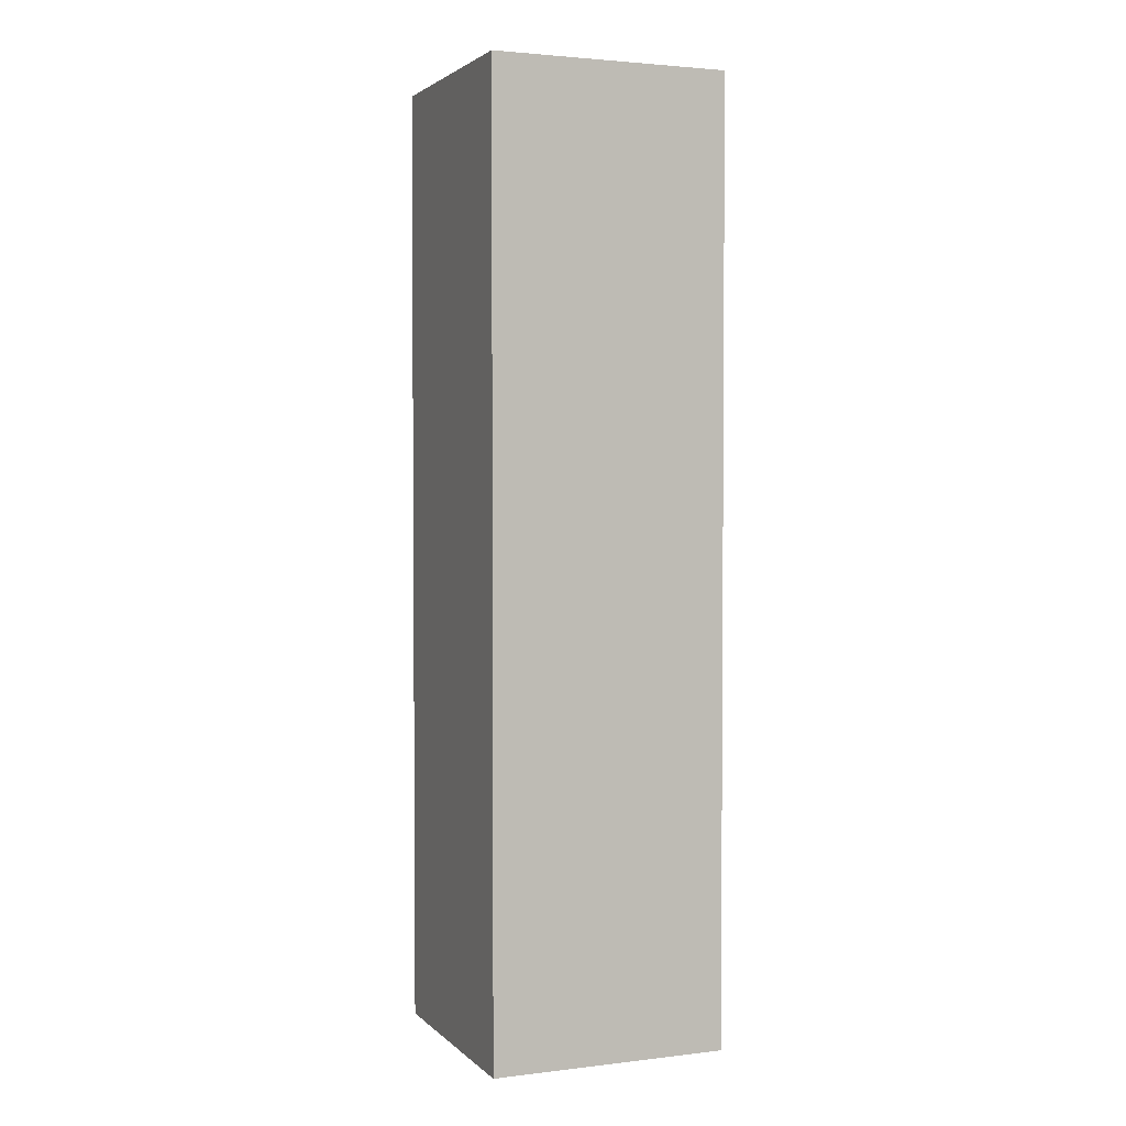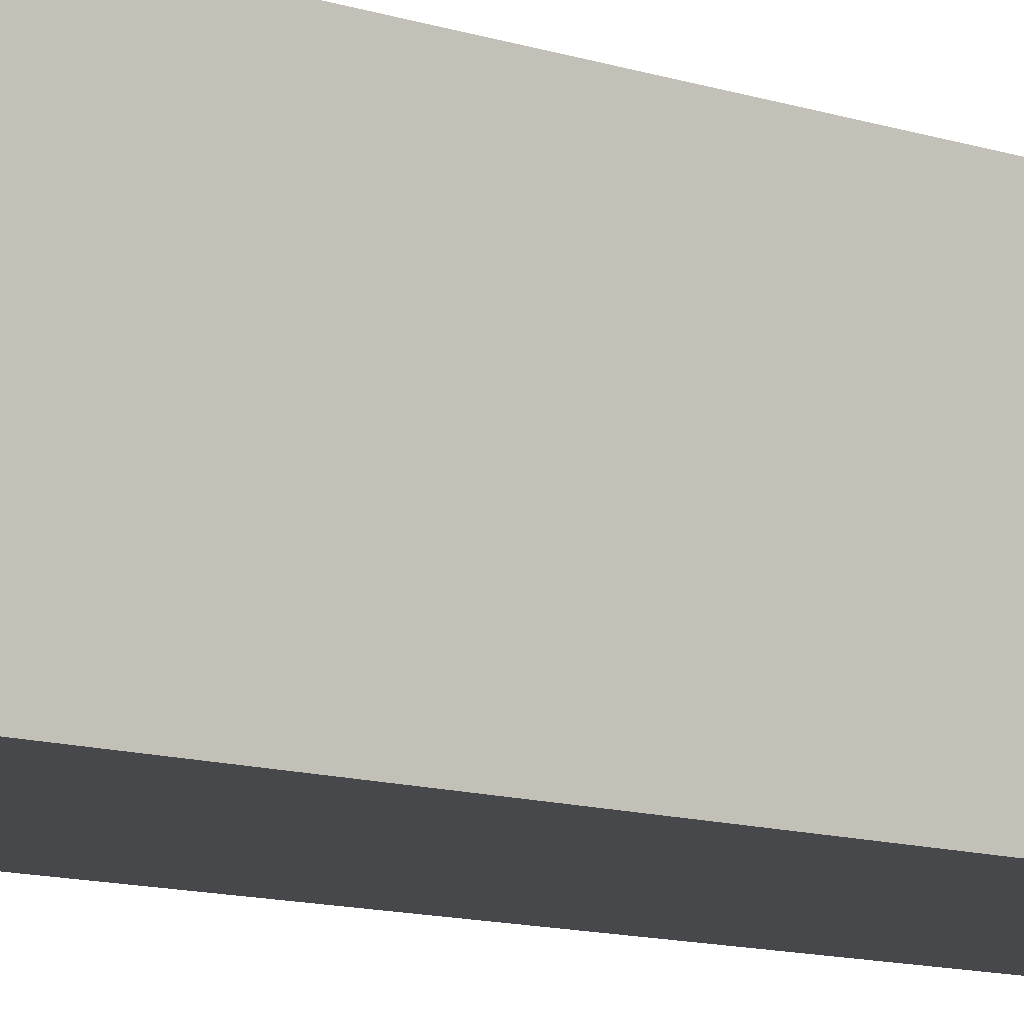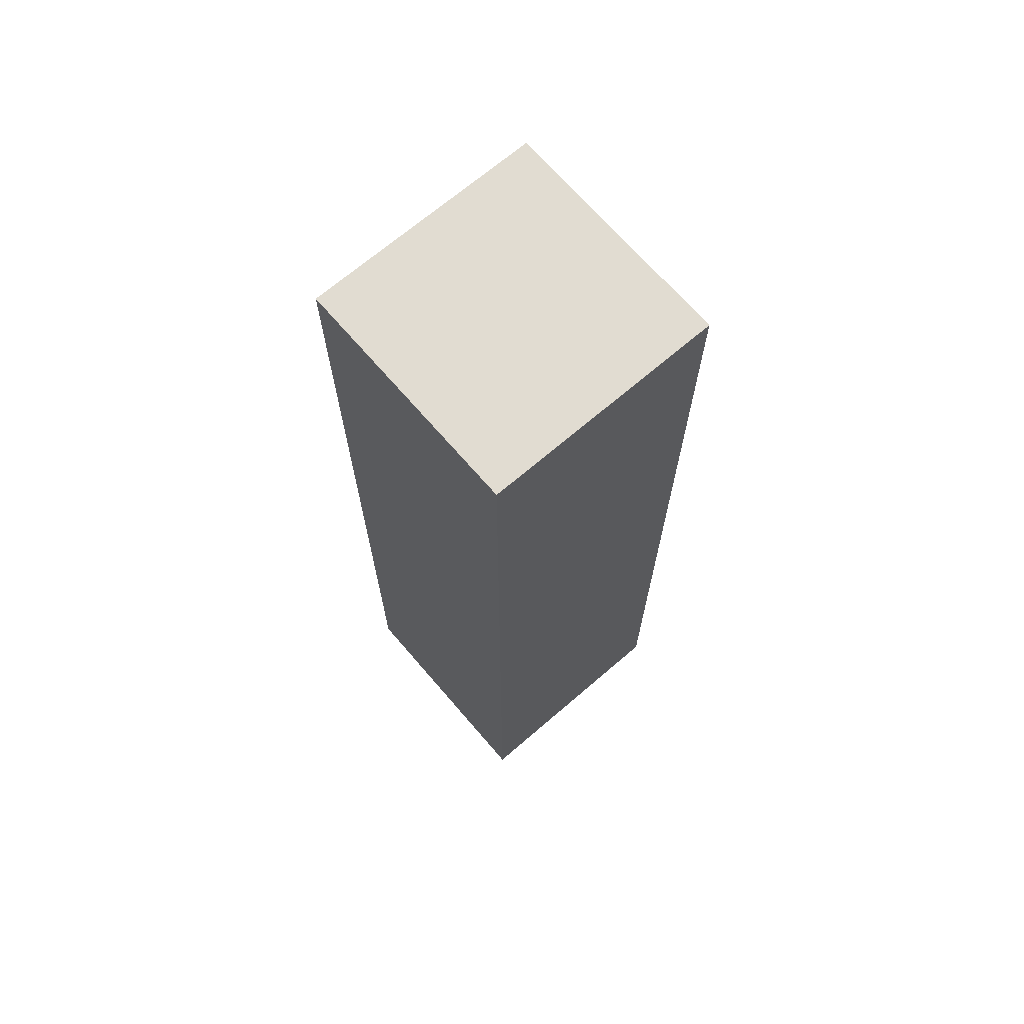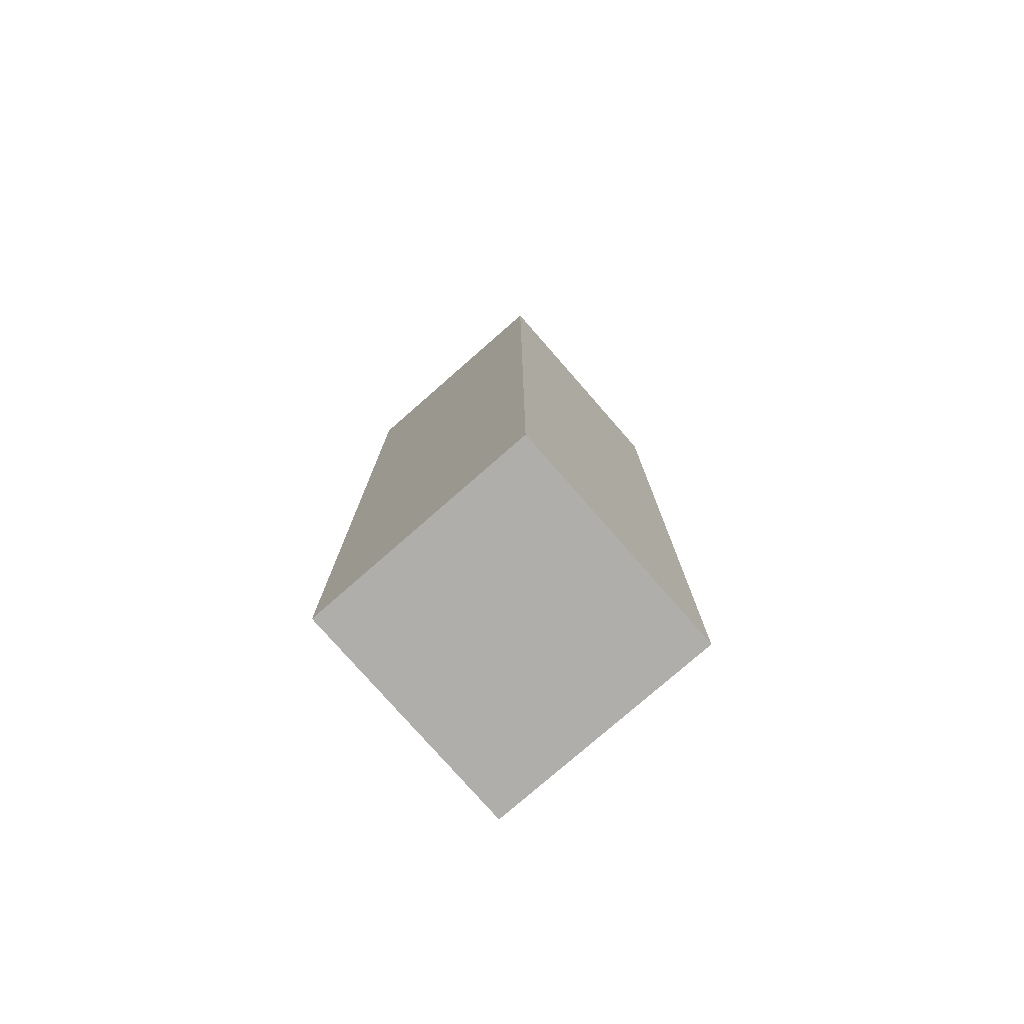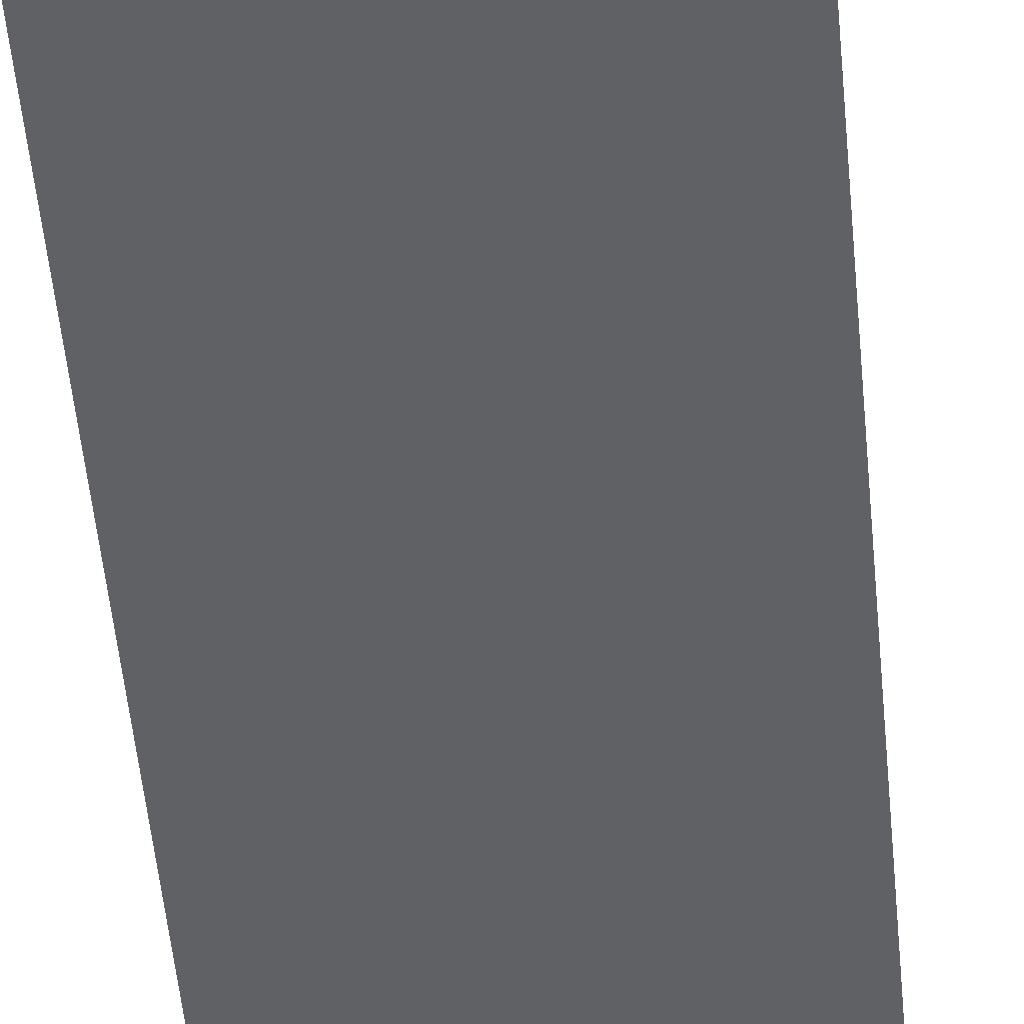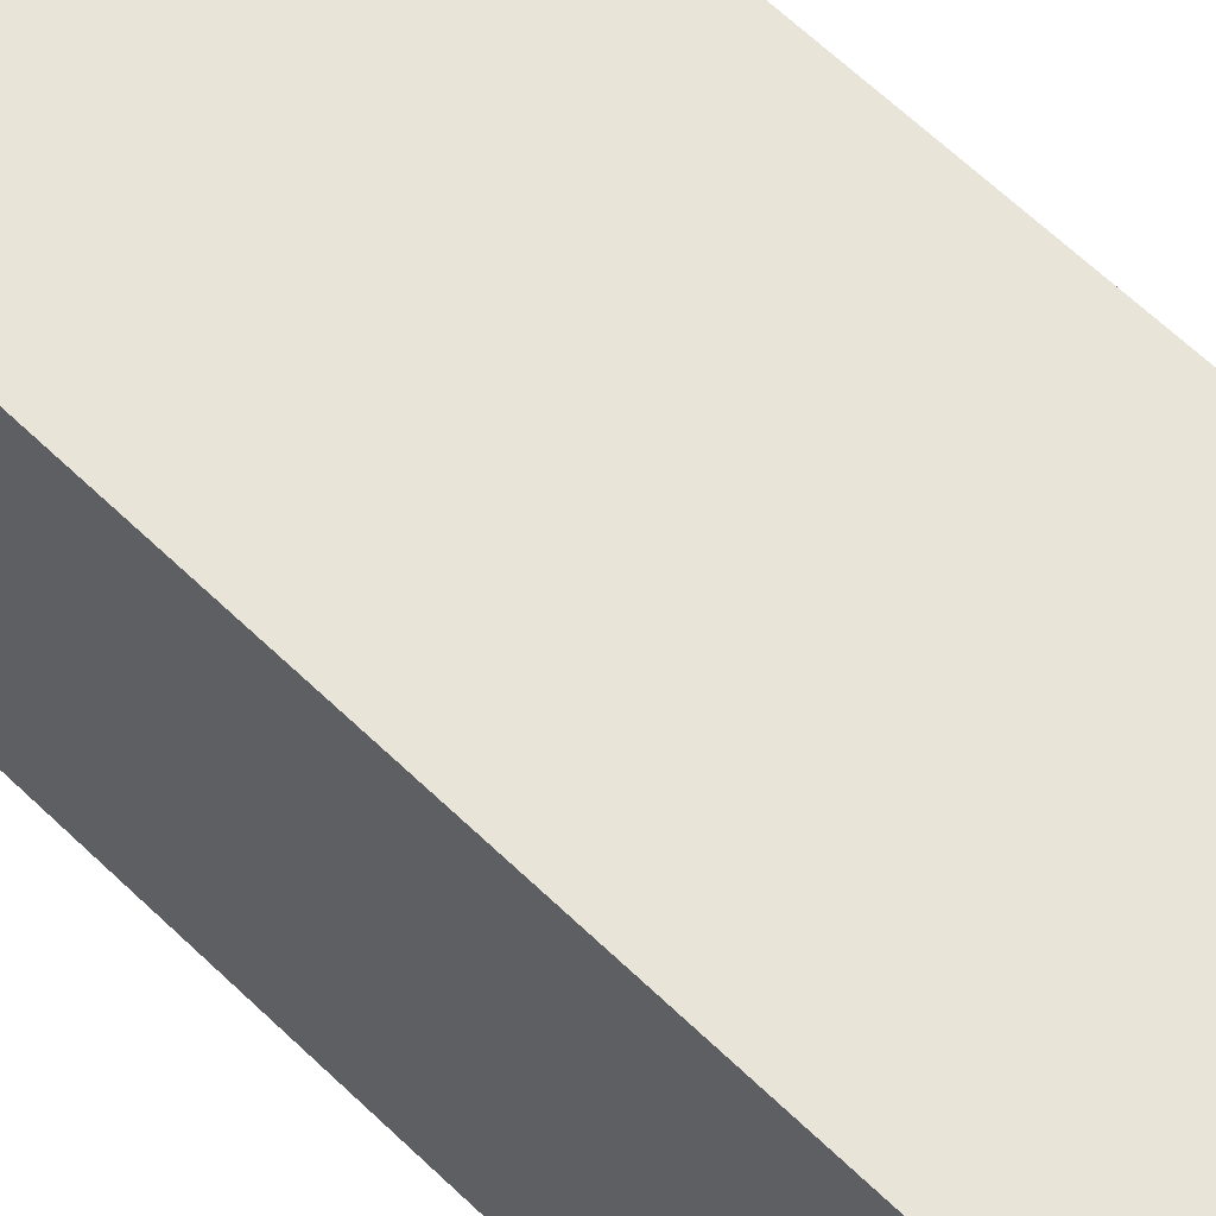
<metadata>
{"format":"obj","ext":"obj","renderer":"f3d","projection":"perspective","resolution":1024,"background":"white","views":[{"elev":2.7,"azim":67.8,"up":"+Y"},{"elev":-11.2,"azim":50.8,"up":"+Z"},{"elev":69.0,"azim":-130.7,"up":"+Y"},{"elev":-77.8,"azim":41.2,"up":"+Y"},{"elev":-49.3,"azim":-174.9,"up":"+Z"},{"elev":60.2,"azim":135.1,"up":"+Z"}]}
</metadata>
<code>
g pb_Mesh133086
v 0 0 0
v -1 0 0
v 0 4 0
v -1 4 0
v -1 0 0
v -1 0 -1
v -1 4 0
v -1 4 -1
v -1 0 -1
v 0 0 -1
v -1 4 -1
v 0 4 -1
v 0 0 -1
v 0 0 0
v 0 4 -1
v 0 4 0
v 0 4 0
v -1 4 0
v 0 4 -1
v -1 4 -1
v 0 0 -1
v -1 0 -1
v 0 0 0
v -1 0 0
g pb_Mesh133086_0
f 3 2 1
f 3 4 2
f 7 6 5
f 7 8 6
f 11 10 9
f 11 12 10
f 15 14 13
f 15 16 14
f 19 18 17
f 19 20 18
f 23 22 21
f 23 24 22

</code>
